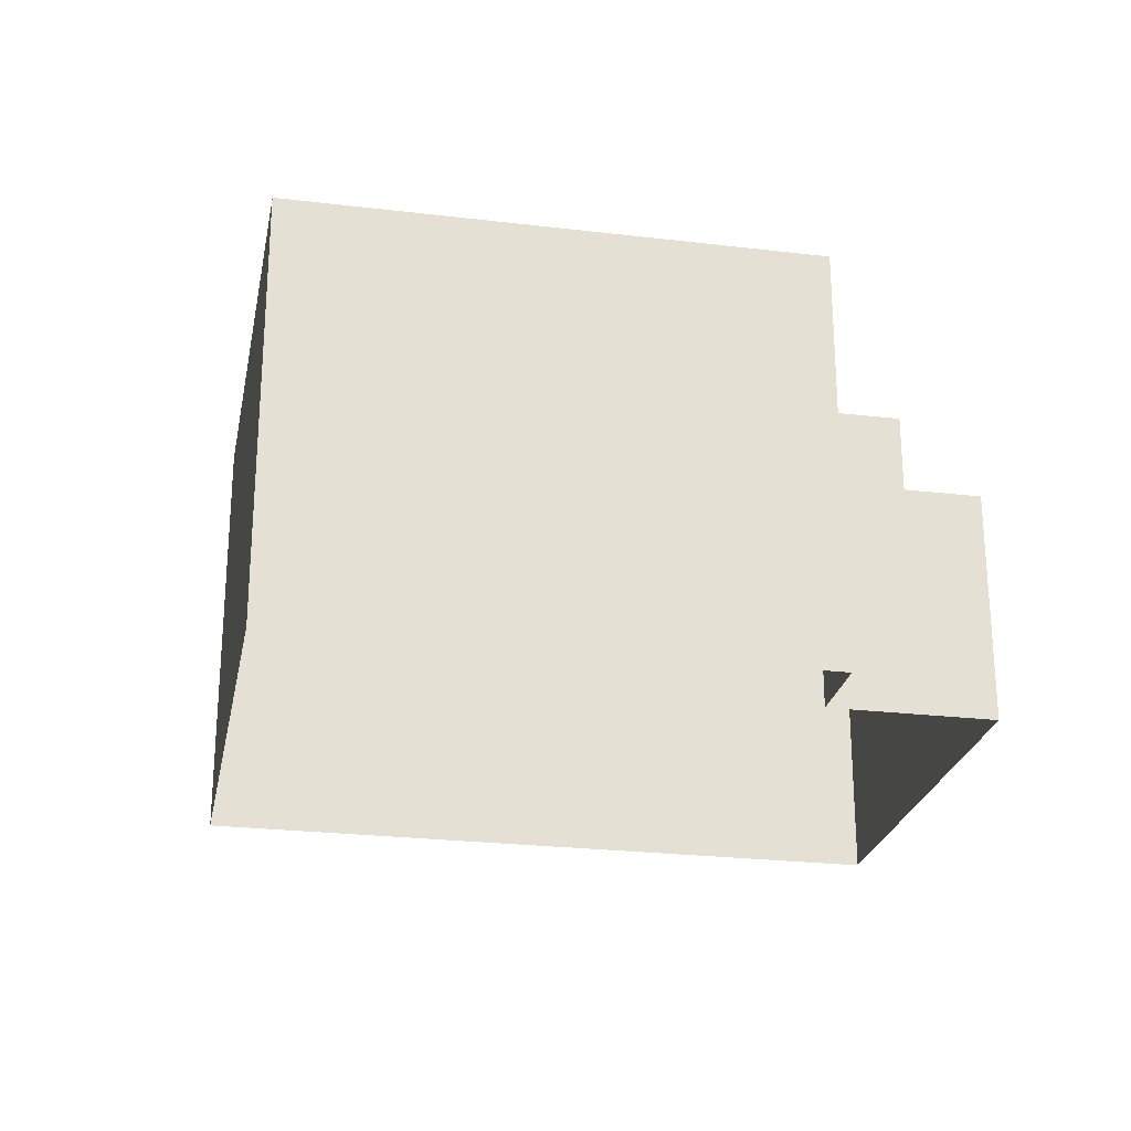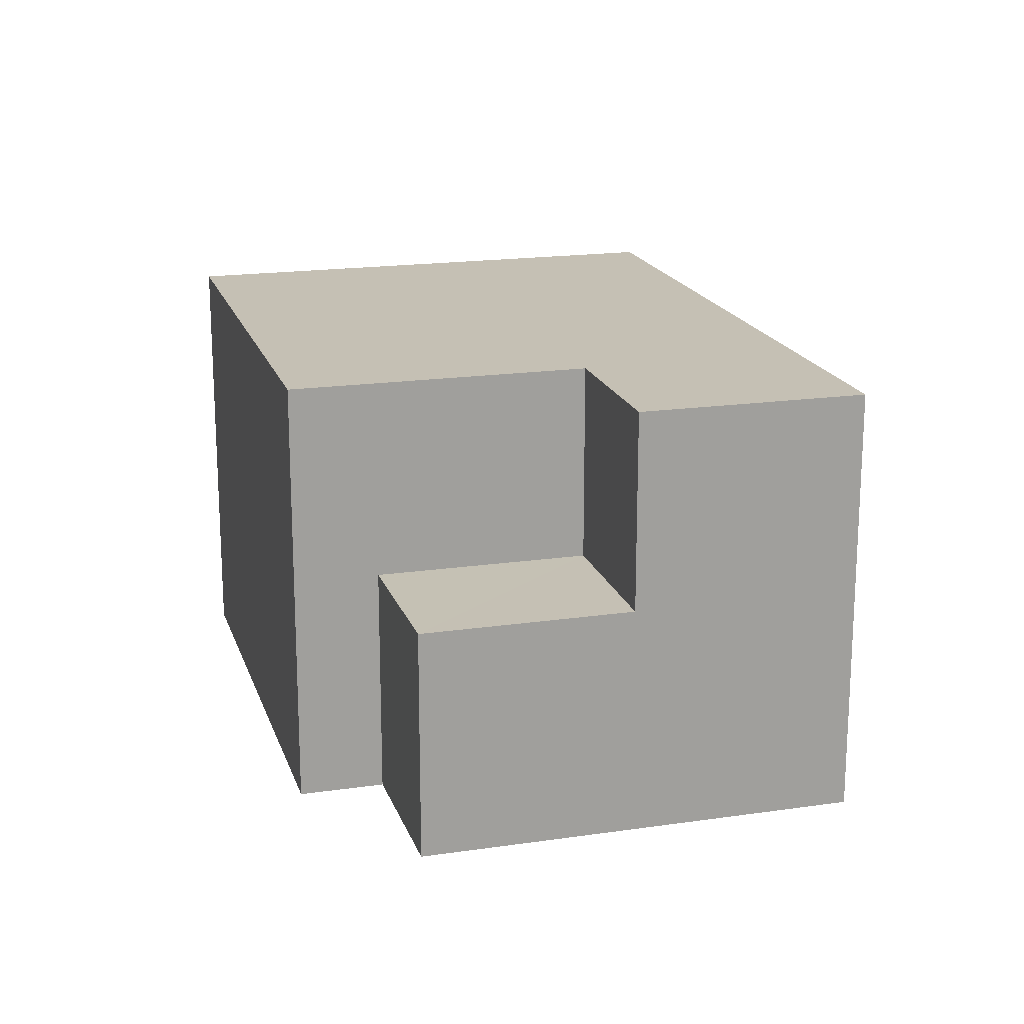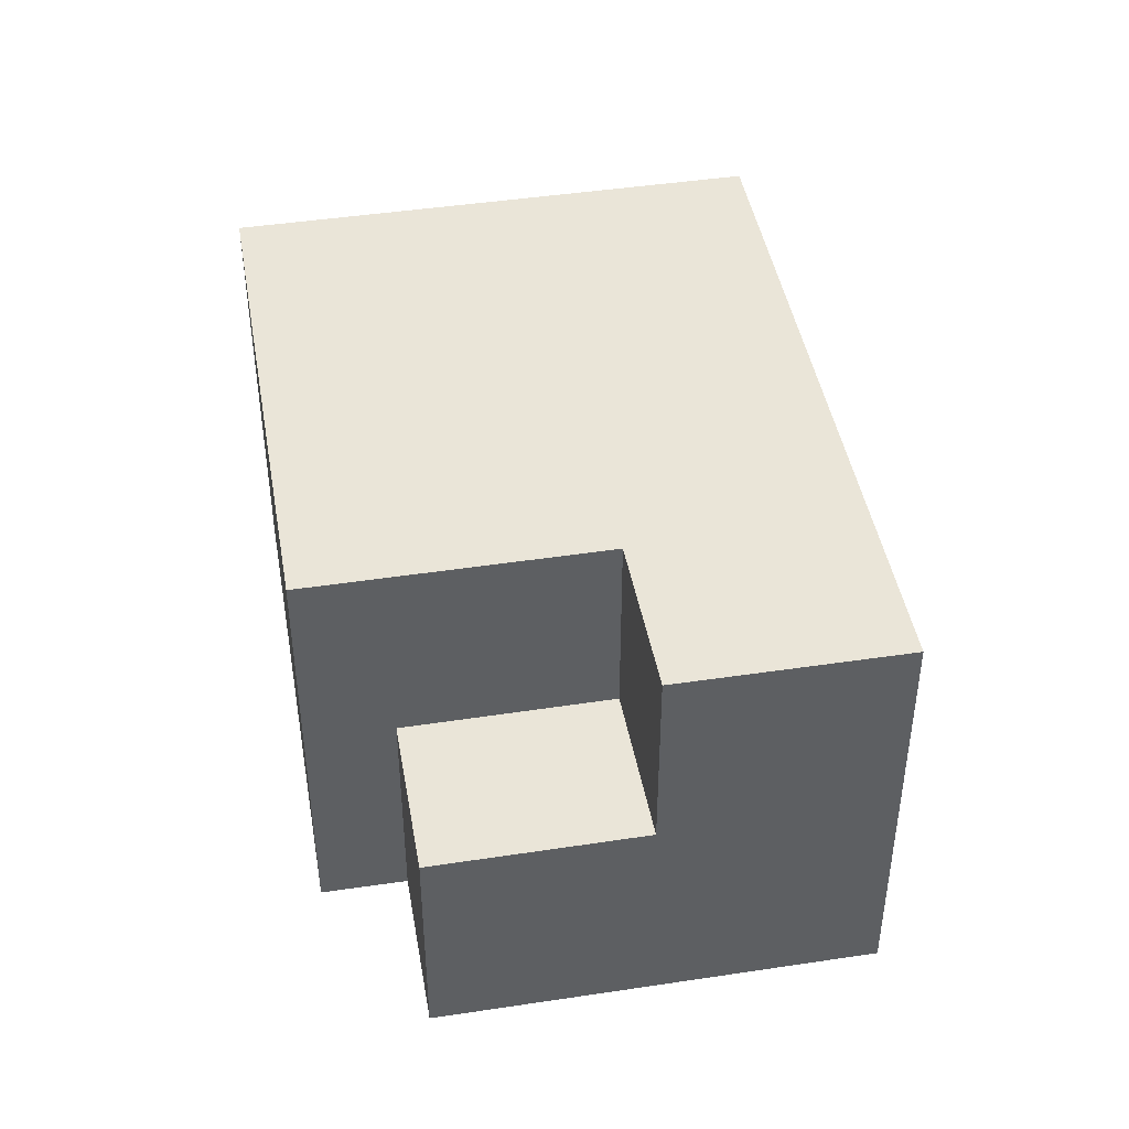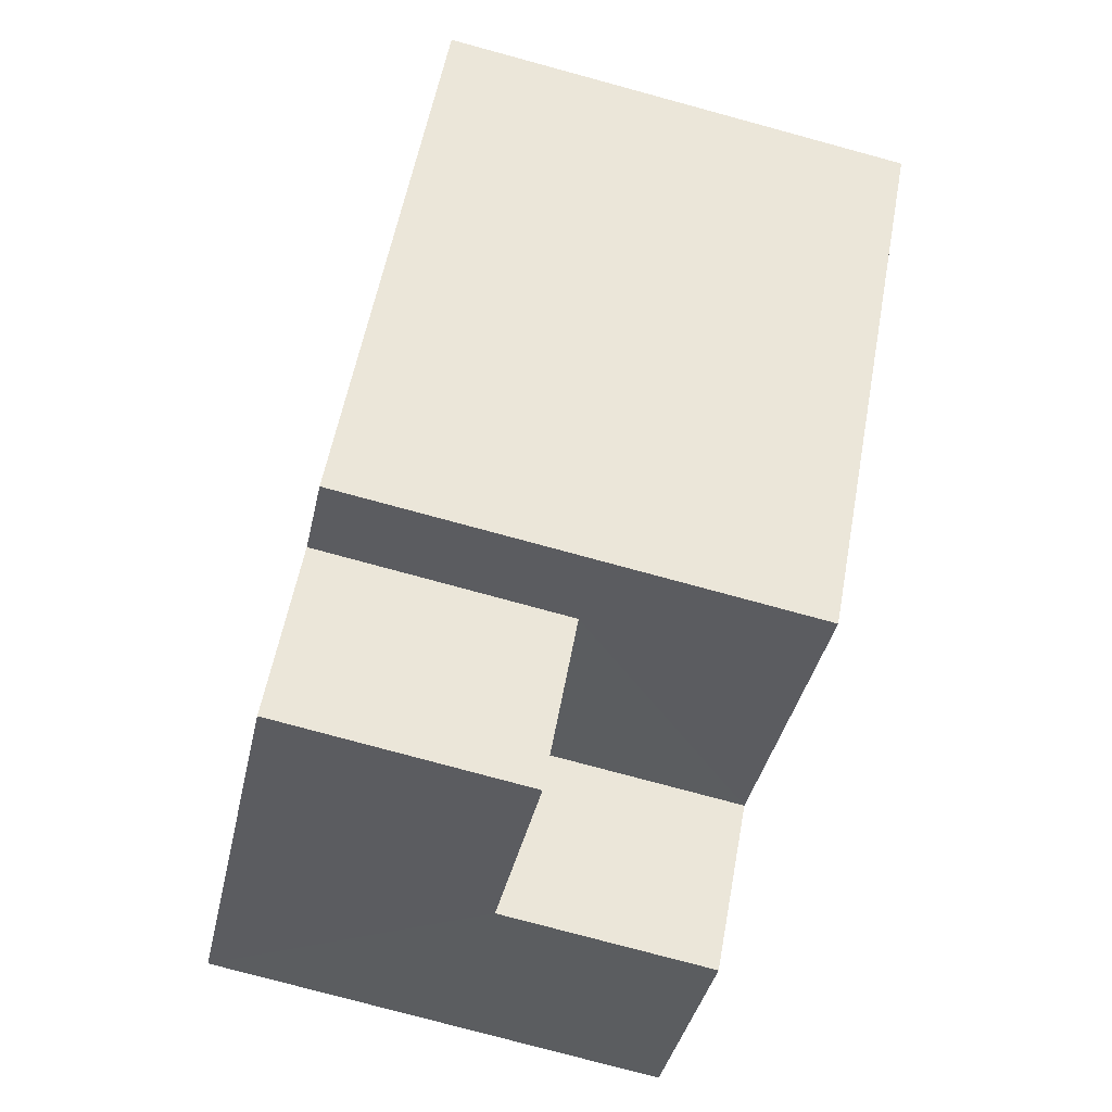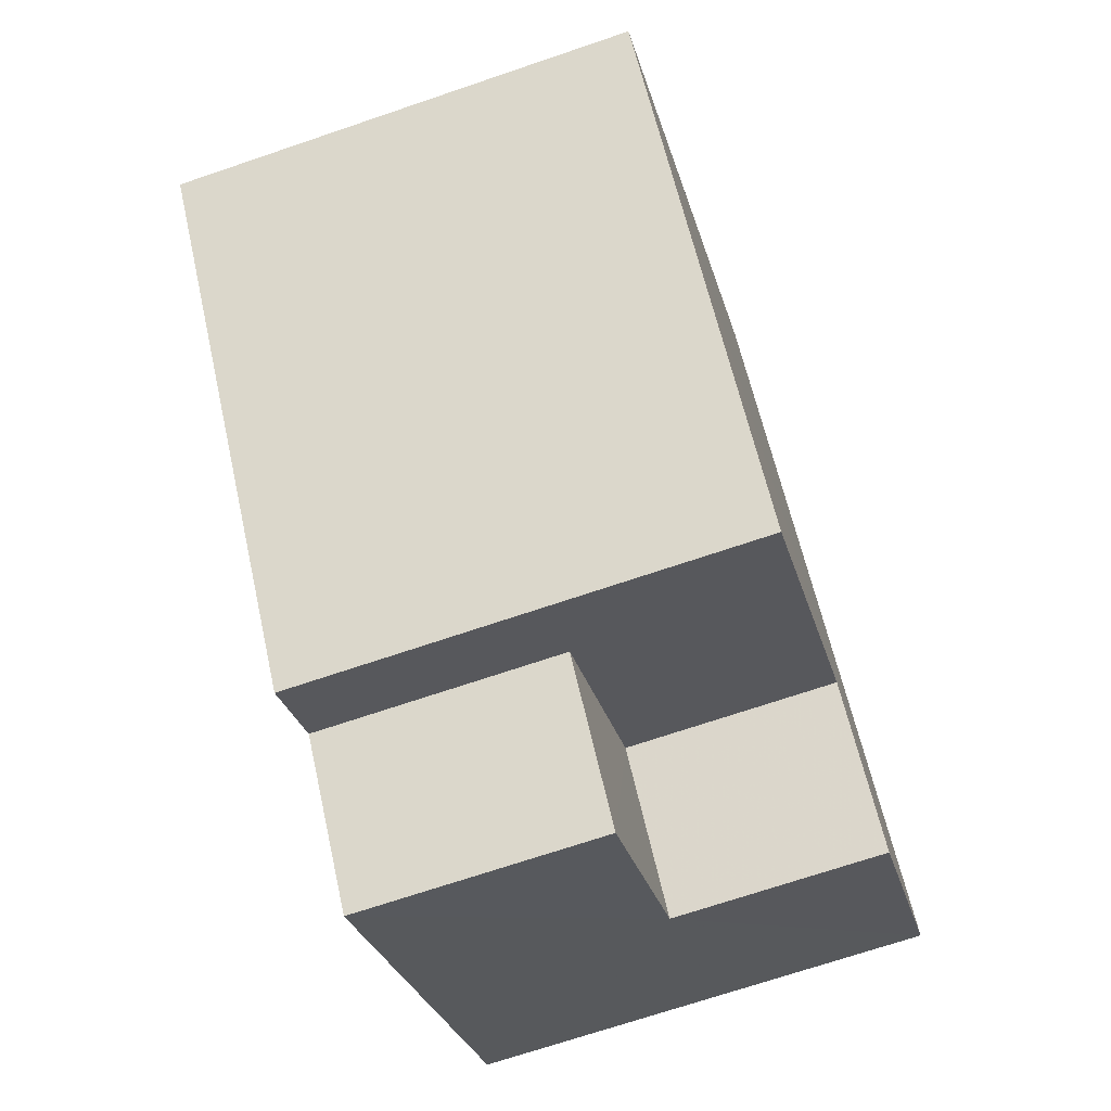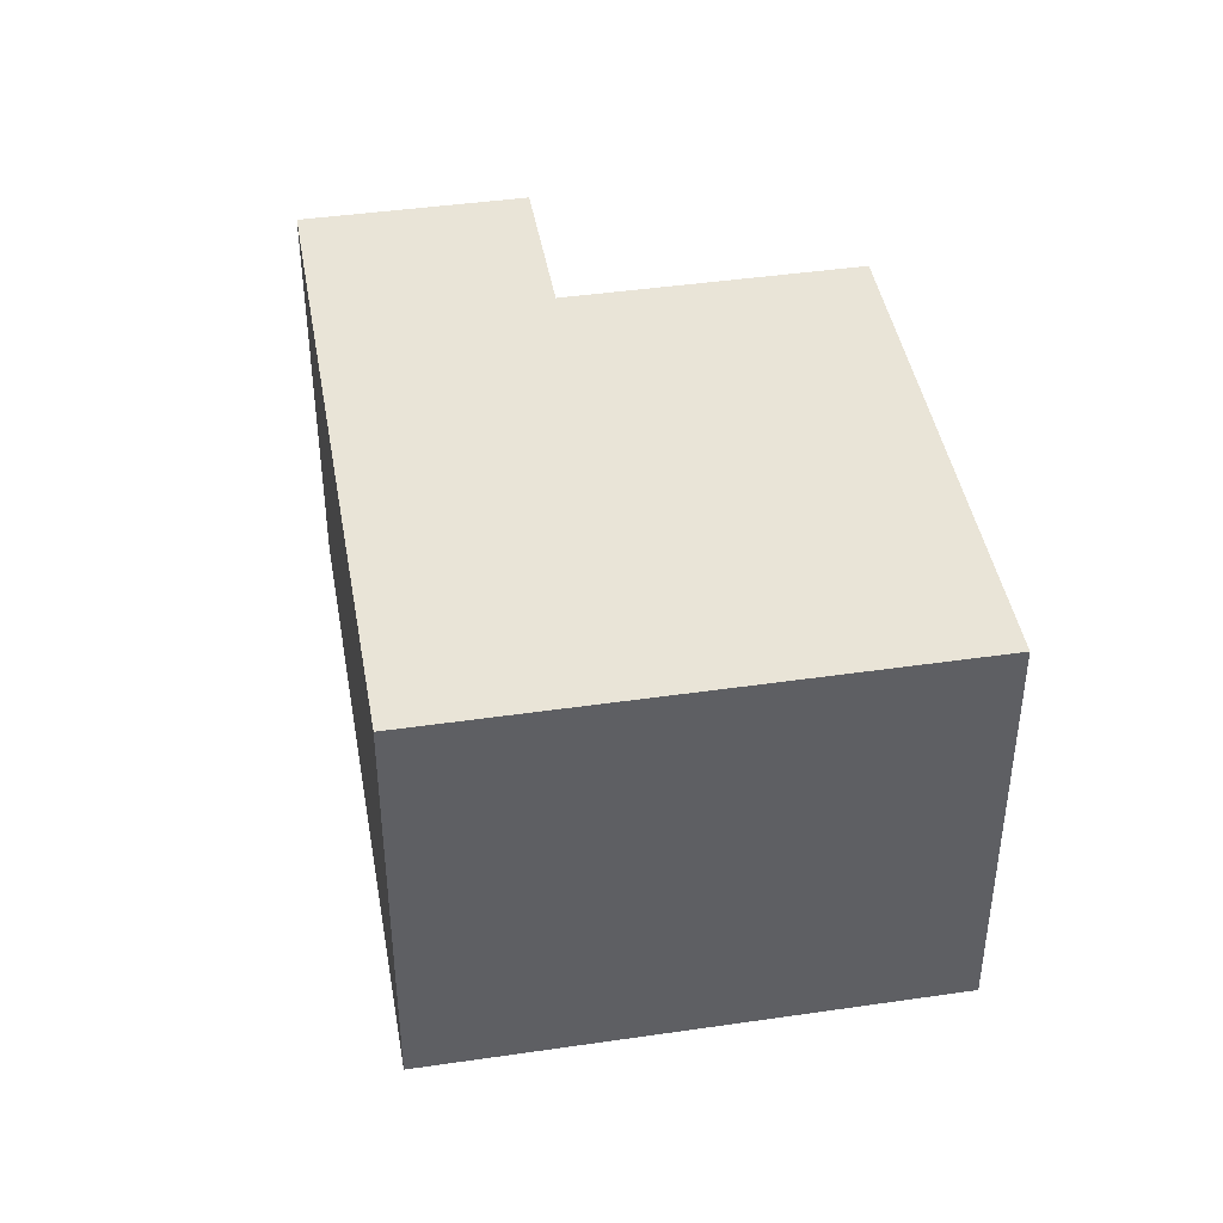
<metadata>
{"format":"obj","ext":"obj","renderer":"f3d","projection":"perspective","resolution":1024,"background":"white","views":[{"elev":-24.9,"azim":-59.2,"up":"+Z"},{"elev":18.4,"azim":26.0,"up":"+Z"},{"elev":44.7,"azim":31.8,"up":"+Z"},{"elev":-77.9,"azim":-105.1,"up":"+Y"},{"elev":-70.3,"azim":-71.2,"up":"+Y"},{"elev":43.2,"azim":-148.0,"up":"+Z"}]}
</metadata>
<code>
v -2.213e+05 -1.257e+05 23.86
v -2.213e+05 -1.257e+05 23.86
v -2.213e+05 -1.257e+05 23.86
v -2.213e+05 -1.257e+05 23.86
v -2.213e+05 -1.257e+05 23.86
v -2.213e+05 -1.257e+05 23.86
v -2.213e+05 -1.257e+05 27.64
v -2.213e+05 -1.257e+05 27.64
v -2.213e+05 -1.257e+05 27.64
v -2.213e+05 -1.257e+05 27.64
v -2.213e+05 -1.257e+05 30.89
v -2.213e+05 -1.257e+05 30.89
v -2.213e+05 -1.257e+05 30.89
v -2.213e+05 -1.257e+05 30.89
v -2.213e+05 -1.257e+05 30.89
v -2.213e+05 -1.257e+05 30.89
f 1 2 3
f 3 2 4
f 1 5 2
f 4 2 6
f 7 8 9
f 10 7 9
f 11 12 13
f 11 13 14
f 13 15 14
f 13 16 15
f 6 8 12
f 12 8 13
f 6 2 8
f 13 8 7
f 10 16 13
f 7 10 13
f 8 5 9
f 8 2 5
f 11 3 4
f 11 14 3
f 11 4 6
f 12 11 6
f 15 1 3
f 14 15 3
f 15 10 1
f 1 10 5
f 15 16 10
f 5 10 9

</code>
